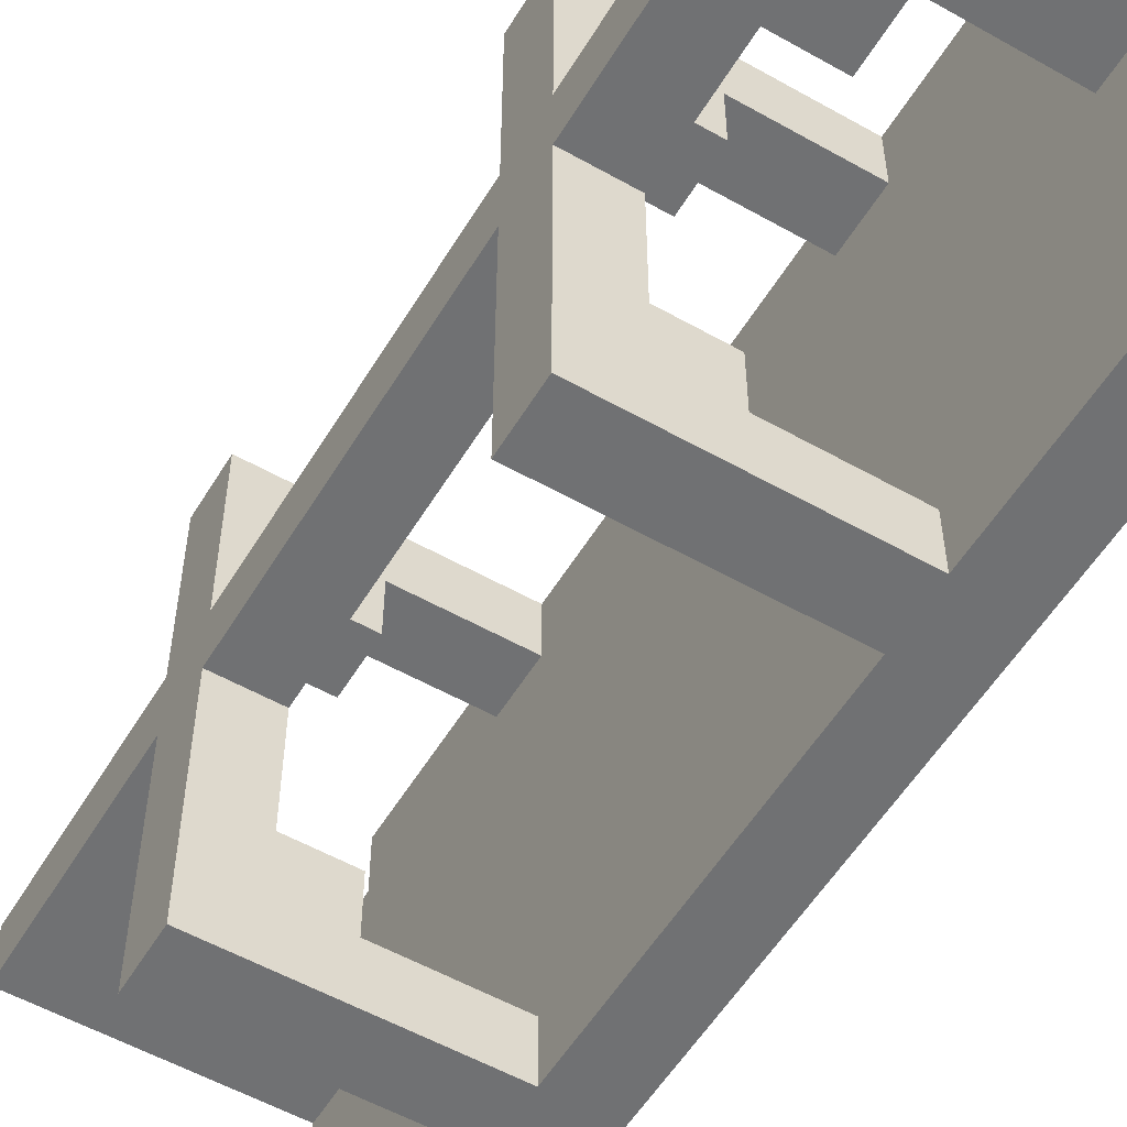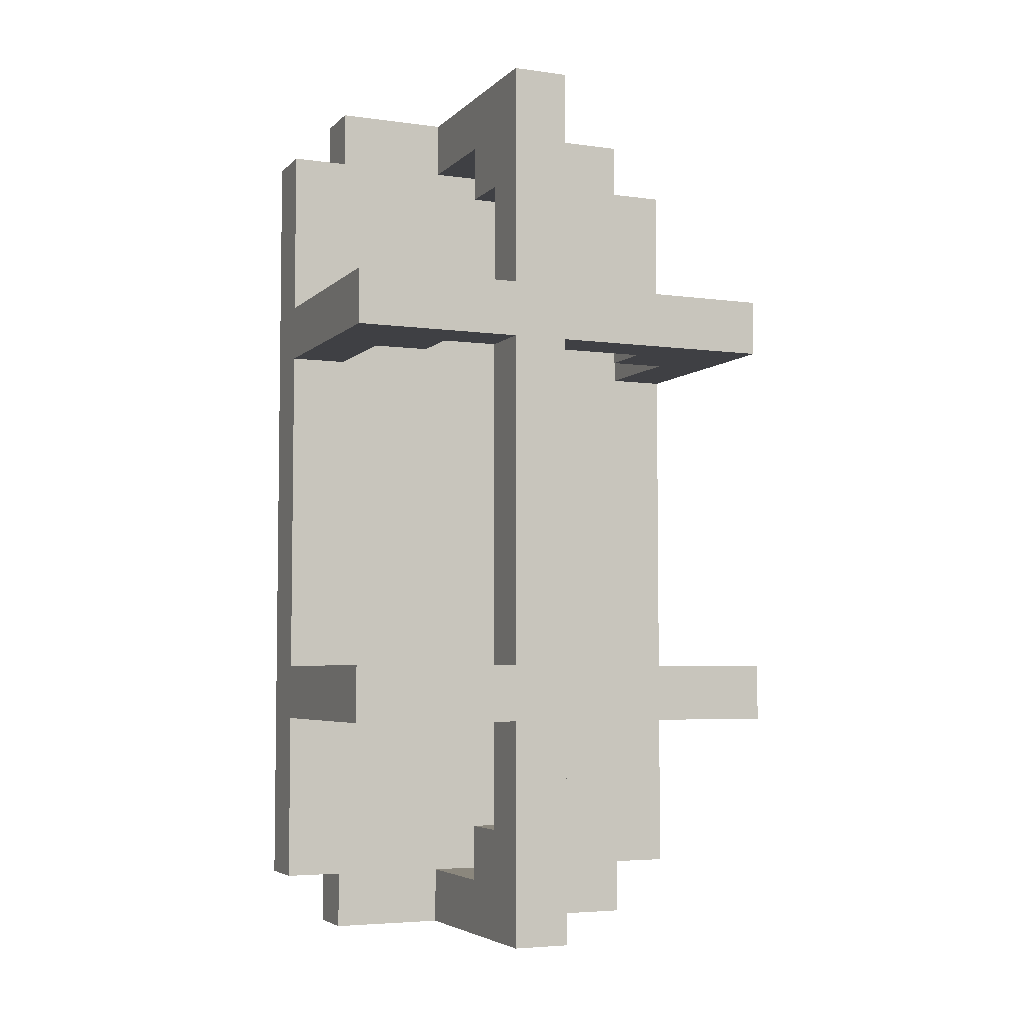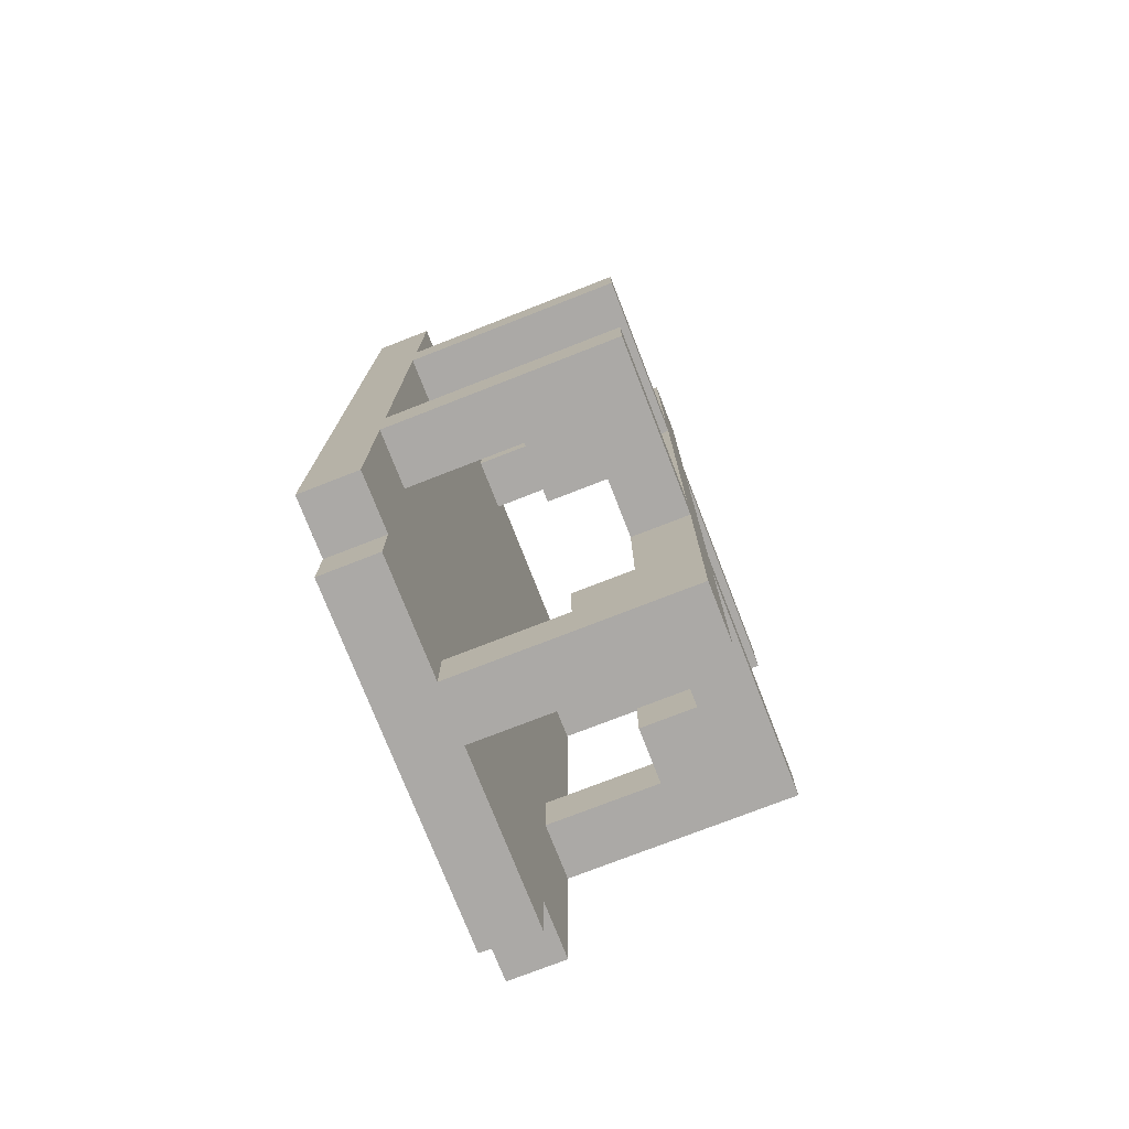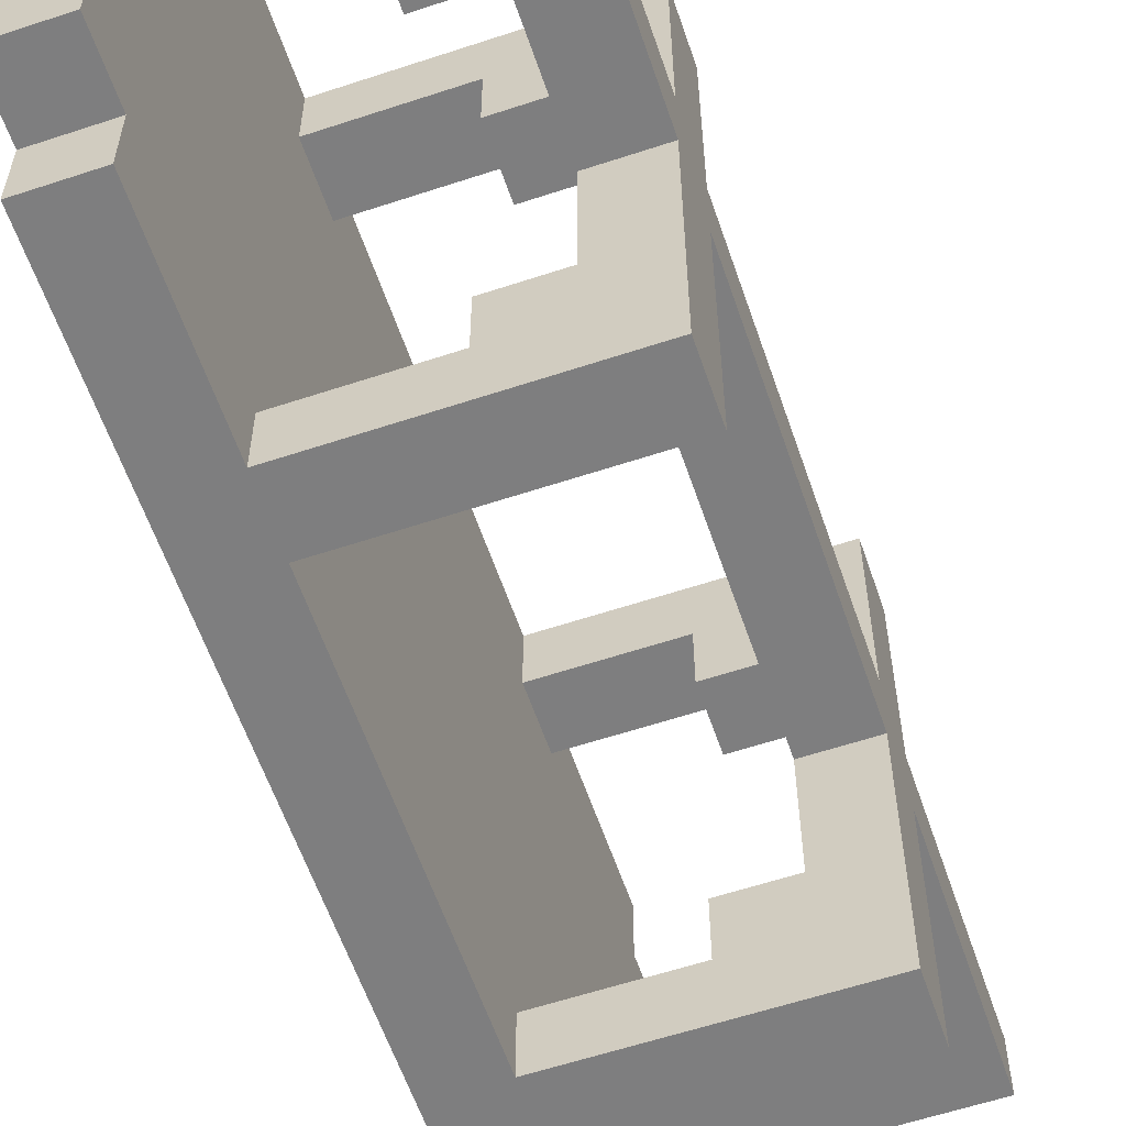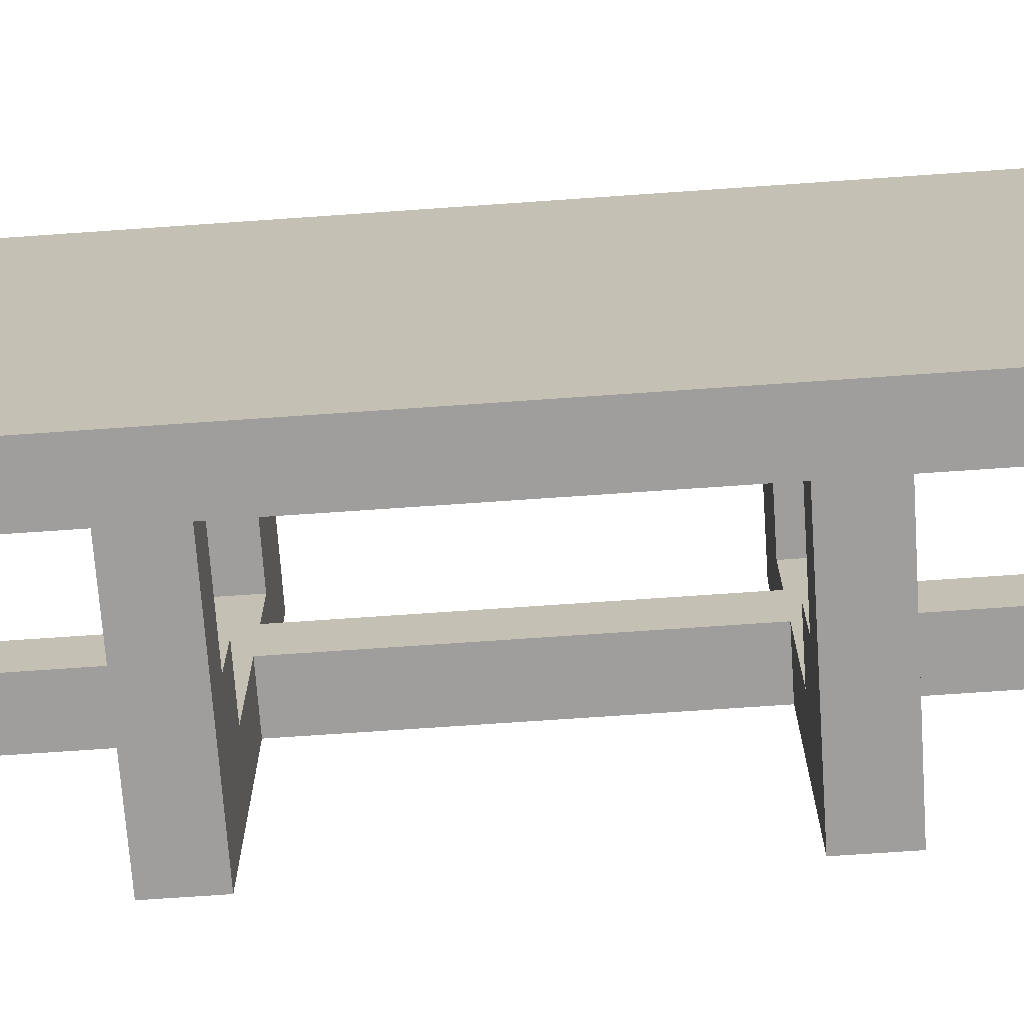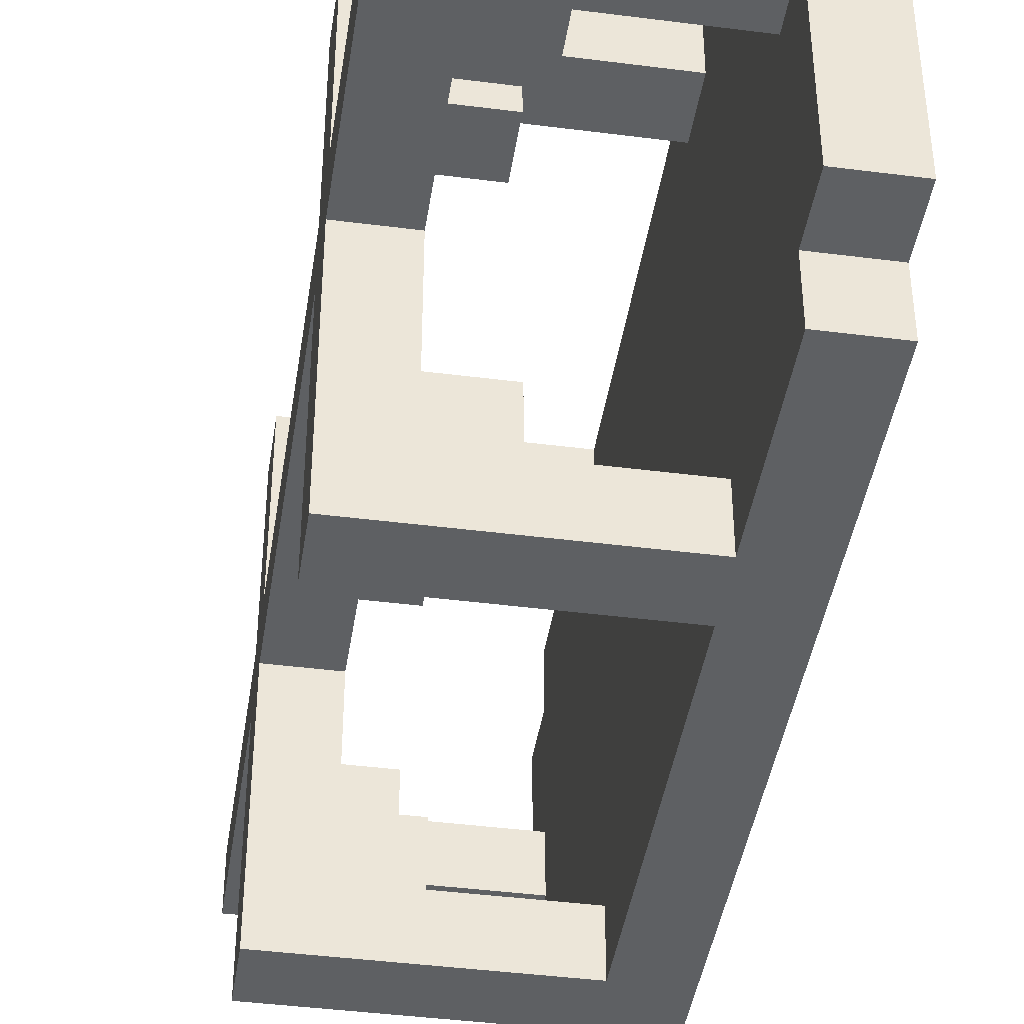
<metadata>
{"format":"obj","ext":"obj","renderer":"f3d","projection":"perspective","resolution":1024,"background":"white","views":[{"elev":-55.2,"azim":-30.8,"up":"+Y"},{"elev":-5.0,"azim":-113.2,"up":"+Z"},{"elev":-75.5,"azim":-158.7,"up":"+Z"},{"elev":-59.5,"azim":-161.2,"up":"+Y"},{"elev":-70.9,"azim":94.0,"up":"+Y"},{"elev":-42.6,"azim":-8.7,"up":"+Y"}]}
</metadata>
<code>
o
v 0.3 0.4 0.4
v 0.3 0.4 0.3
v 0.3 0.4 -0.3
v 0.3 0.4 -0.4
v 0.3 0.8 0.8
v 0.3 0.8 0.4
v 0.3 0.8 0.3
v 0.3 0.8 -0.3
v 0.3 0.8 -0.4
v 0.3 0.8 -0.8
v 0.3 0.9 0.8
v 0.3 0.9 0.4
v 0.3 0.9 0.3
v 0.3 0.9 -0.3
v 0.3 0.9 -0.4
v 0.3 0.9 -0.8
v 0.3 1.2 0.4
v 0.3 1.2 0.3
v 0.3 1.2 -0.3
v 0.3 1.2 -0.4
v 0.7 0.4 0.7
v 0.7 0.4 0.4
v 0.7 0.4 0.3
v 0.7 0.4 -0.3
v 0.7 0.4 -0.4
v 0.7 0.4 -0.7
v 0.7 0.5 0.8
v 0.7 0.5 0.7
v 0.7 0.5 0.4
v 0.7 0.5 0.3
v 0.7 0.5 -0.3
v 0.7 0.5 -0.4
v 0.7 0.5 -0.7
v 0.7 0.5 -0.8
v 0.7 0.8 0.8
v 0.7 0.8 0.7
v 0.7 0.8 -0.7
v 0.7 0.8 -0.8
v 0.7 0.9 0.8
v 0.7 0.9 0.7
v 0.7 0.9 -0.7
v 0.7 0.9 -0.8
v 0.7 1.1 0.8
v 0.7 1.1 0.7
v 0.7 1.1 0.4
v 0.7 1.1 0.3
v 0.7 1.1 -0.3
v 0.7 1.1 -0.4
v 0.7 1.1 -0.7
v 0.7 1.1 -0.8
v 0.7 1.2 0.7
v 0.7 1.2 0.4
v 0.7 1.2 0.3
v 0.7 1.2 -0.3
v 0.7 1.2 -0.4
v 0.7 1.2 -0.7
v 0.4 0.6 0.4
v 0.4 0.6 0.3
v 0.4 0.6 -0.3
v 0.4 0.6 -0.4
v 0.4 0.8 0.6
v 0.4 0.8 0.4
v 0.4 0.8 0.3
v 0.4 0.8 -0.3
v 0.4 0.8 -0.4
v 0.4 0.8 -0.6
v 0.4 0.9 0.6
v 0.4 0.9 0.4
v 0.4 0.9 0.3
v 0.4 0.9 -0.3
v 0.4 0.9 -0.4
v 0.4 0.9 -0.6
v 0.4 1 0.4
v 0.4 1 0.3
v 0.4 1 -0.3
v 0.4 1 -0.4
v 0.5 0.5 0.4
v 0.5 0.5 0.3
v 0.5 0.5 -0.3
v 0.5 0.5 -0.4
v 0.5 0.6 0.4
v 0.5 0.6 0.3
v 0.5 0.6 -0.3
v 0.5 0.6 -0.4
v 0.5 0.8 0.7
v 0.5 0.8 0.6
v 0.5 0.8 -0.6
v 0.5 0.8 -0.7
v 0.5 0.9 0.7
v 0.5 0.9 0.6
v 0.5 0.9 -0.6
v 0.5 0.9 -0.7
v 0.5 1 0.4
v 0.5 1 0.3
v 0.5 1 -0.3
v 0.5 1 -0.4
v 0.5 1.1 0.4
v 0.5 1.1 0.3
v 0.5 1.1 -0.3
v 0.5 1.1 -0.4
v 0.8 0.4 0.7
v 0.8 0.4 -0.7
v 0.8 0.5 0.8
v 0.8 0.5 0.7
v 0.8 0.5 -0.7
v 0.8 0.5 -0.8
v 0.8 1.1 0.8
v 0.8 1.1 0.7
v 0.8 1.1 -0.7
v 0.8 1.1 -0.8
v 0.8 1.2 0.7
v 0.8 1.2 -0.7
v 0.3 0.8 0.8
v 0.3 0.9 0.8
v 0.7 0.5 0.8
v 0.7 0.8 0.8
v 0.7 0.9 0.8
v 0.7 1.1 0.8
v 0.8 0.5 0.8
v 0.8 1.1 0.8
v 0.7 0.4 0.7
v 0.7 0.5 0.7
v 0.7 1.1 0.7
v 0.7 1.2 0.7
v 0.8 0.4 0.7
v 0.8 0.5 0.7
v 0.8 1.1 0.7
v 0.8 1.2 0.7
v 0.3 0.4 0.4
v 0.3 0.8 0.4
v 0.3 0.9 0.4
v 0.3 1.2 0.4
v 0.4 0.6 0.4
v 0.4 0.8 0.4
v 0.4 0.9 0.4
v 0.4 1 0.4
v 0.5 0.5 0.4
v 0.5 0.6 0.4
v 0.5 1 0.4
v 0.5 1.1 0.4
v 0.7 0.4 0.4
v 0.7 0.5 0.4
v 0.7 1.1 0.4
v 0.7 1.2 0.4
v 0.3 0.4 -0.3
v 0.3 0.8 -0.3
v 0.3 0.9 -0.3
v 0.3 1.2 -0.3
v 0.4 0.6 -0.3
v 0.4 0.8 -0.3
v 0.4 0.9 -0.3
v 0.4 1 -0.3
v 0.5 0.5 -0.3
v 0.5 0.6 -0.3
v 0.5 1 -0.3
v 0.5 1.1 -0.3
v 0.7 0.4 -0.3
v 0.7 0.5 -0.3
v 0.7 1.1 -0.3
v 0.7 1.2 -0.3
v 0.4 0.8 -0.6
v 0.4 0.9 -0.6
v 0.5 0.8 -0.6
v 0.5 0.9 -0.6
v 0.5 0.8 -0.7
v 0.5 0.9 -0.7
v 0.7 0.8 -0.7
v 0.7 0.9 -0.7
v 0.5 0.8 0.7
v 0.5 0.9 0.7
v 0.7 0.8 0.7
v 0.7 0.9 0.7
v 0.4 0.8 0.6
v 0.4 0.9 0.6
v 0.5 0.8 0.6
v 0.5 0.9 0.6
v 0.3 0.4 0.3
v 0.3 0.8 0.3
v 0.3 0.9 0.3
v 0.3 1.2 0.3
v 0.4 0.6 0.3
v 0.4 0.8 0.3
v 0.4 0.9 0.3
v 0.4 1 0.3
v 0.5 0.5 0.3
v 0.5 0.6 0.3
v 0.5 1 0.3
v 0.5 1.1 0.3
v 0.7 0.4 0.3
v 0.7 0.5 0.3
v 0.7 1.1 0.3
v 0.7 1.2 0.3
v 0.3 0.4 -0.4
v 0.3 0.8 -0.4
v 0.3 0.9 -0.4
v 0.3 1.2 -0.4
v 0.4 0.6 -0.4
v 0.4 0.8 -0.4
v 0.4 0.9 -0.4
v 0.4 1 -0.4
v 0.5 0.5 -0.4
v 0.5 0.6 -0.4
v 0.5 1 -0.4
v 0.5 1.1 -0.4
v 0.7 0.4 -0.4
v 0.7 0.5 -0.4
v 0.7 1.1 -0.4
v 0.7 1.2 -0.4
v 0.7 0.4 -0.7
v 0.7 0.5 -0.7
v 0.7 1.1 -0.7
v 0.7 1.2 -0.7
v 0.8 0.4 -0.7
v 0.8 0.5 -0.7
v 0.8 1.1 -0.7
v 0.8 1.2 -0.7
v 0.3 0.8 -0.8
v 0.3 0.9 -0.8
v 0.7 0.5 -0.8
v 0.7 0.8 -0.8
v 0.7 0.9 -0.8
v 0.7 1.1 -0.8
v 0.8 0.5 -0.8
v 0.8 1.1 -0.8
v 0.7 0.4 0.7
v 0.8 0.4 0.7
v 0.3 0.4 0.4
v 0.7 0.4 0.4
v 0.3 0.4 0.3
v 0.7 0.4 0.3
v 0.3 0.4 -0.3
v 0.7 0.4 -0.3
v 0.3 0.4 -0.4
v 0.7 0.4 -0.4
v 0.7 0.4 -0.7
v 0.8 0.4 -0.7
v 0.7 0.5 0.8
v 0.8 0.5 0.8
v 0.7 0.5 0.7
v 0.8 0.5 0.7
v 0.7 0.5 -0.7
v 0.8 0.5 -0.7
v 0.7 0.5 -0.8
v 0.8 0.5 -0.8
v 0.3 0.8 0.8
v 0.7 0.8 0.8
v 0.5 0.8 0.7
v 0.7 0.8 0.7
v 0.4 0.8 0.6
v 0.5 0.8 0.6
v 0.3 0.8 0.4
v 0.4 0.8 0.4
v 0.3 0.8 0.3
v 0.4 0.8 0.3
v 0.3 0.8 -0.3
v 0.4 0.8 -0.3
v 0.3 0.8 -0.4
v 0.4 0.8 -0.4
v 0.4 0.8 -0.6
v 0.5 0.8 -0.6
v 0.5 0.8 -0.7
v 0.7 0.8 -0.7
v 0.3 0.8 -0.8
v 0.7 0.8 -0.8
v 0.4 1 0.4
v 0.5 1 0.4
v 0.4 1 0.3
v 0.5 1 0.3
v 0.4 1 -0.3
v 0.5 1 -0.3
v 0.4 1 -0.4
v 0.5 1 -0.4
v 0.5 1.1 0.4
v 0.7 1.1 0.4
v 0.5 1.1 0.3
v 0.7 1.1 0.3
v 0.5 1.1 -0.3
v 0.7 1.1 -0.3
v 0.5 1.1 -0.4
v 0.7 1.1 -0.4
v 0.5 0.5 0.4
v 0.7 0.5 0.4
v 0.5 0.5 0.3
v 0.7 0.5 0.3
v 0.5 0.5 -0.3
v 0.7 0.5 -0.3
v 0.5 0.5 -0.4
v 0.7 0.5 -0.4
v 0.4 0.6 0.4
v 0.5 0.6 0.4
v 0.4 0.6 0.3
v 0.5 0.6 0.3
v 0.4 0.6 -0.3
v 0.5 0.6 -0.3
v 0.4 0.6 -0.4
v 0.5 0.6 -0.4
v 0.3 0.9 0.8
v 0.7 0.9 0.8
v 0.5 0.9 0.7
v 0.7 0.9 0.7
v 0.4 0.9 0.6
v 0.5 0.9 0.6
v 0.3 0.9 0.4
v 0.4 0.9 0.4
v 0.3 0.9 0.3
v 0.4 0.9 0.3
v 0.3 0.9 -0.3
v 0.4 0.9 -0.3
v 0.3 0.9 -0.4
v 0.4 0.9 -0.4
v 0.4 0.9 -0.6
v 0.5 0.9 -0.6
v 0.5 0.9 -0.7
v 0.7 0.9 -0.7
v 0.3 0.9 -0.8
v 0.7 0.9 -0.8
v 0.7 1.1 0.8
v 0.8 1.1 0.8
v 0.7 1.1 0.7
v 0.8 1.1 0.7
v 0.7 1.1 -0.7
v 0.8 1.1 -0.7
v 0.7 1.1 -0.8
v 0.8 1.1 -0.8
v 0.7 1.2 0.7
v 0.8 1.2 0.7
v 0.3 1.2 0.4
v 0.7 1.2 0.4
v 0.3 1.2 0.3
v 0.7 1.2 0.3
v 0.3 1.2 -0.3
v 0.7 1.2 -0.3
v 0.3 1.2 -0.4
v 0.7 1.2 -0.4
v 0.7 1.2 -0.7
v 0.8 1.2 -0.7
f 6 2 1
f 7 2 6
f 8 4 3
f 9 4 8
f 11 7 6
f 11 10 9
f 11 9 8
f 11 8 7
f 11 6 5
f 12 10 11
f 13 10 12
f 14 10 13
f 15 10 14
f 16 10 15
f 17 13 12
f 18 13 17
f 19 15 14
f 20 15 19
f 28 22 21
f 29 22 28
f 30 24 23
f 31 24 30
f 32 26 25
f 33 26 32
f 35 31 30
f 35 34 33
f 35 33 32
f 35 32 31
f 35 29 28
f 35 30 29
f 35 28 27
f 36 34 35
f 37 34 36
f 38 34 37
f 40 37 36
f 41 37 40
f 43 40 39
f 43 42 41
f 43 41 40
f 44 42 43
f 45 42 44
f 46 42 45
f 47 42 46
f 48 42 47
f 49 42 48
f 50 42 49
f 51 45 44
f 52 45 51
f 53 47 46
f 54 47 53
f 55 49 48
f 56 49 55
f 57 58 62
f 62 58 63
f 59 60 64
f 64 60 65
f 62 63 67
f 65 66 67
f 64 65 67
f 63 64 67
f 61 62 67
f 67 66 68
f 68 66 69
f 69 66 70
f 70 66 71
f 71 66 72
f 68 69 73
f 73 69 74
f 70 71 75
f 75 71 76
f 77 78 81
f 81 78 82
f 79 80 83
f 83 80 84
f 85 86 89
f 89 86 90
f 87 88 91
f 91 88 92
f 93 94 97
f 97 94 98
f 95 96 99
f 99 96 100
f 101 102 104
f 104 102 105
f 103 104 107
f 105 106 107
f 104 105 107
f 107 106 108
f 108 106 109
f 109 106 110
f 108 109 111
f 111 109 112
f 116 114 113
f 117 114 116
f 119 116 115
f 119 118 117
f 119 117 116
f 120 118 119
f 125 122 121
f 126 122 125
f 127 124 123
f 128 124 127
f 133 130 129
f 134 130 133
f 135 132 131
f 136 132 135
f 137 133 129
f 138 133 137
f 139 132 136
f 140 132 139
f 141 137 129
f 142 137 141
f 143 132 140
f 144 132 143
f 149 146 145
f 150 146 149
f 151 148 147
f 152 148 151
f 153 149 145
f 154 149 153
f 155 148 152
f 156 148 155
f 157 153 145
f 158 153 157
f 159 148 156
f 160 148 159
f 163 162 161
f 164 162 163
f 167 166 165
f 168 166 167
f 169 170 171
f 171 170 172
f 173 174 175
f 175 174 176
f 177 178 181
f 181 178 182
f 179 180 183
f 183 180 184
f 177 181 185
f 185 181 186
f 184 180 187
f 187 180 188
f 177 185 189
f 189 185 190
f 188 180 191
f 191 180 192
f 193 194 197
f 197 194 198
f 195 196 199
f 199 196 200
f 193 197 201
f 201 197 202
f 200 196 203
f 203 196 204
f 193 201 205
f 205 201 206
f 204 196 207
f 207 196 208
f 209 210 213
f 213 210 214
f 211 212 215
f 215 212 216
f 217 218 220
f 220 218 221
f 219 220 223
f 221 222 223
f 220 221 223
f 223 222 224
f 228 226 225
f 229 228 227
f 230 226 228
f 230 228 229
f 232 226 230
f 233 232 231
f 234 226 232
f 234 232 233
f 235 226 234
f 236 226 235
f 239 238 237
f 240 238 239
f 243 242 241
f 244 242 243
f 247 246 245
f 248 246 247
f 249 247 245
f 250 247 249
f 251 249 245
f 252 249 251
f 255 254 253
f 256 254 255
f 259 258 257
f 261 260 259
f 263 261 259
f 263 262 261
f 263 259 257
f 264 262 263
f 267 266 265
f 268 266 267
f 271 270 269
f 272 270 271
f 275 274 273
f 276 274 275
f 279 278 277
f 280 278 279
f 281 282 283
f 283 282 284
f 285 286 287
f 287 286 288
f 289 290 291
f 291 290 292
f 293 294 295
f 295 294 296
f 297 298 299
f 299 298 300
f 297 299 301
f 301 299 302
f 297 301 303
f 303 301 304
f 305 306 307
f 307 306 308
f 309 310 311
f 311 312 313
f 311 313 315
f 313 314 315
f 309 311 315
f 315 314 316
f 317 318 319
f 319 318 320
f 321 322 323
f 323 322 324
f 325 326 328
f 327 328 329
f 328 326 330
f 329 328 330
f 330 326 332
f 331 332 333
f 332 326 334
f 333 332 334
f 334 326 335
f 335 326 336

</code>
